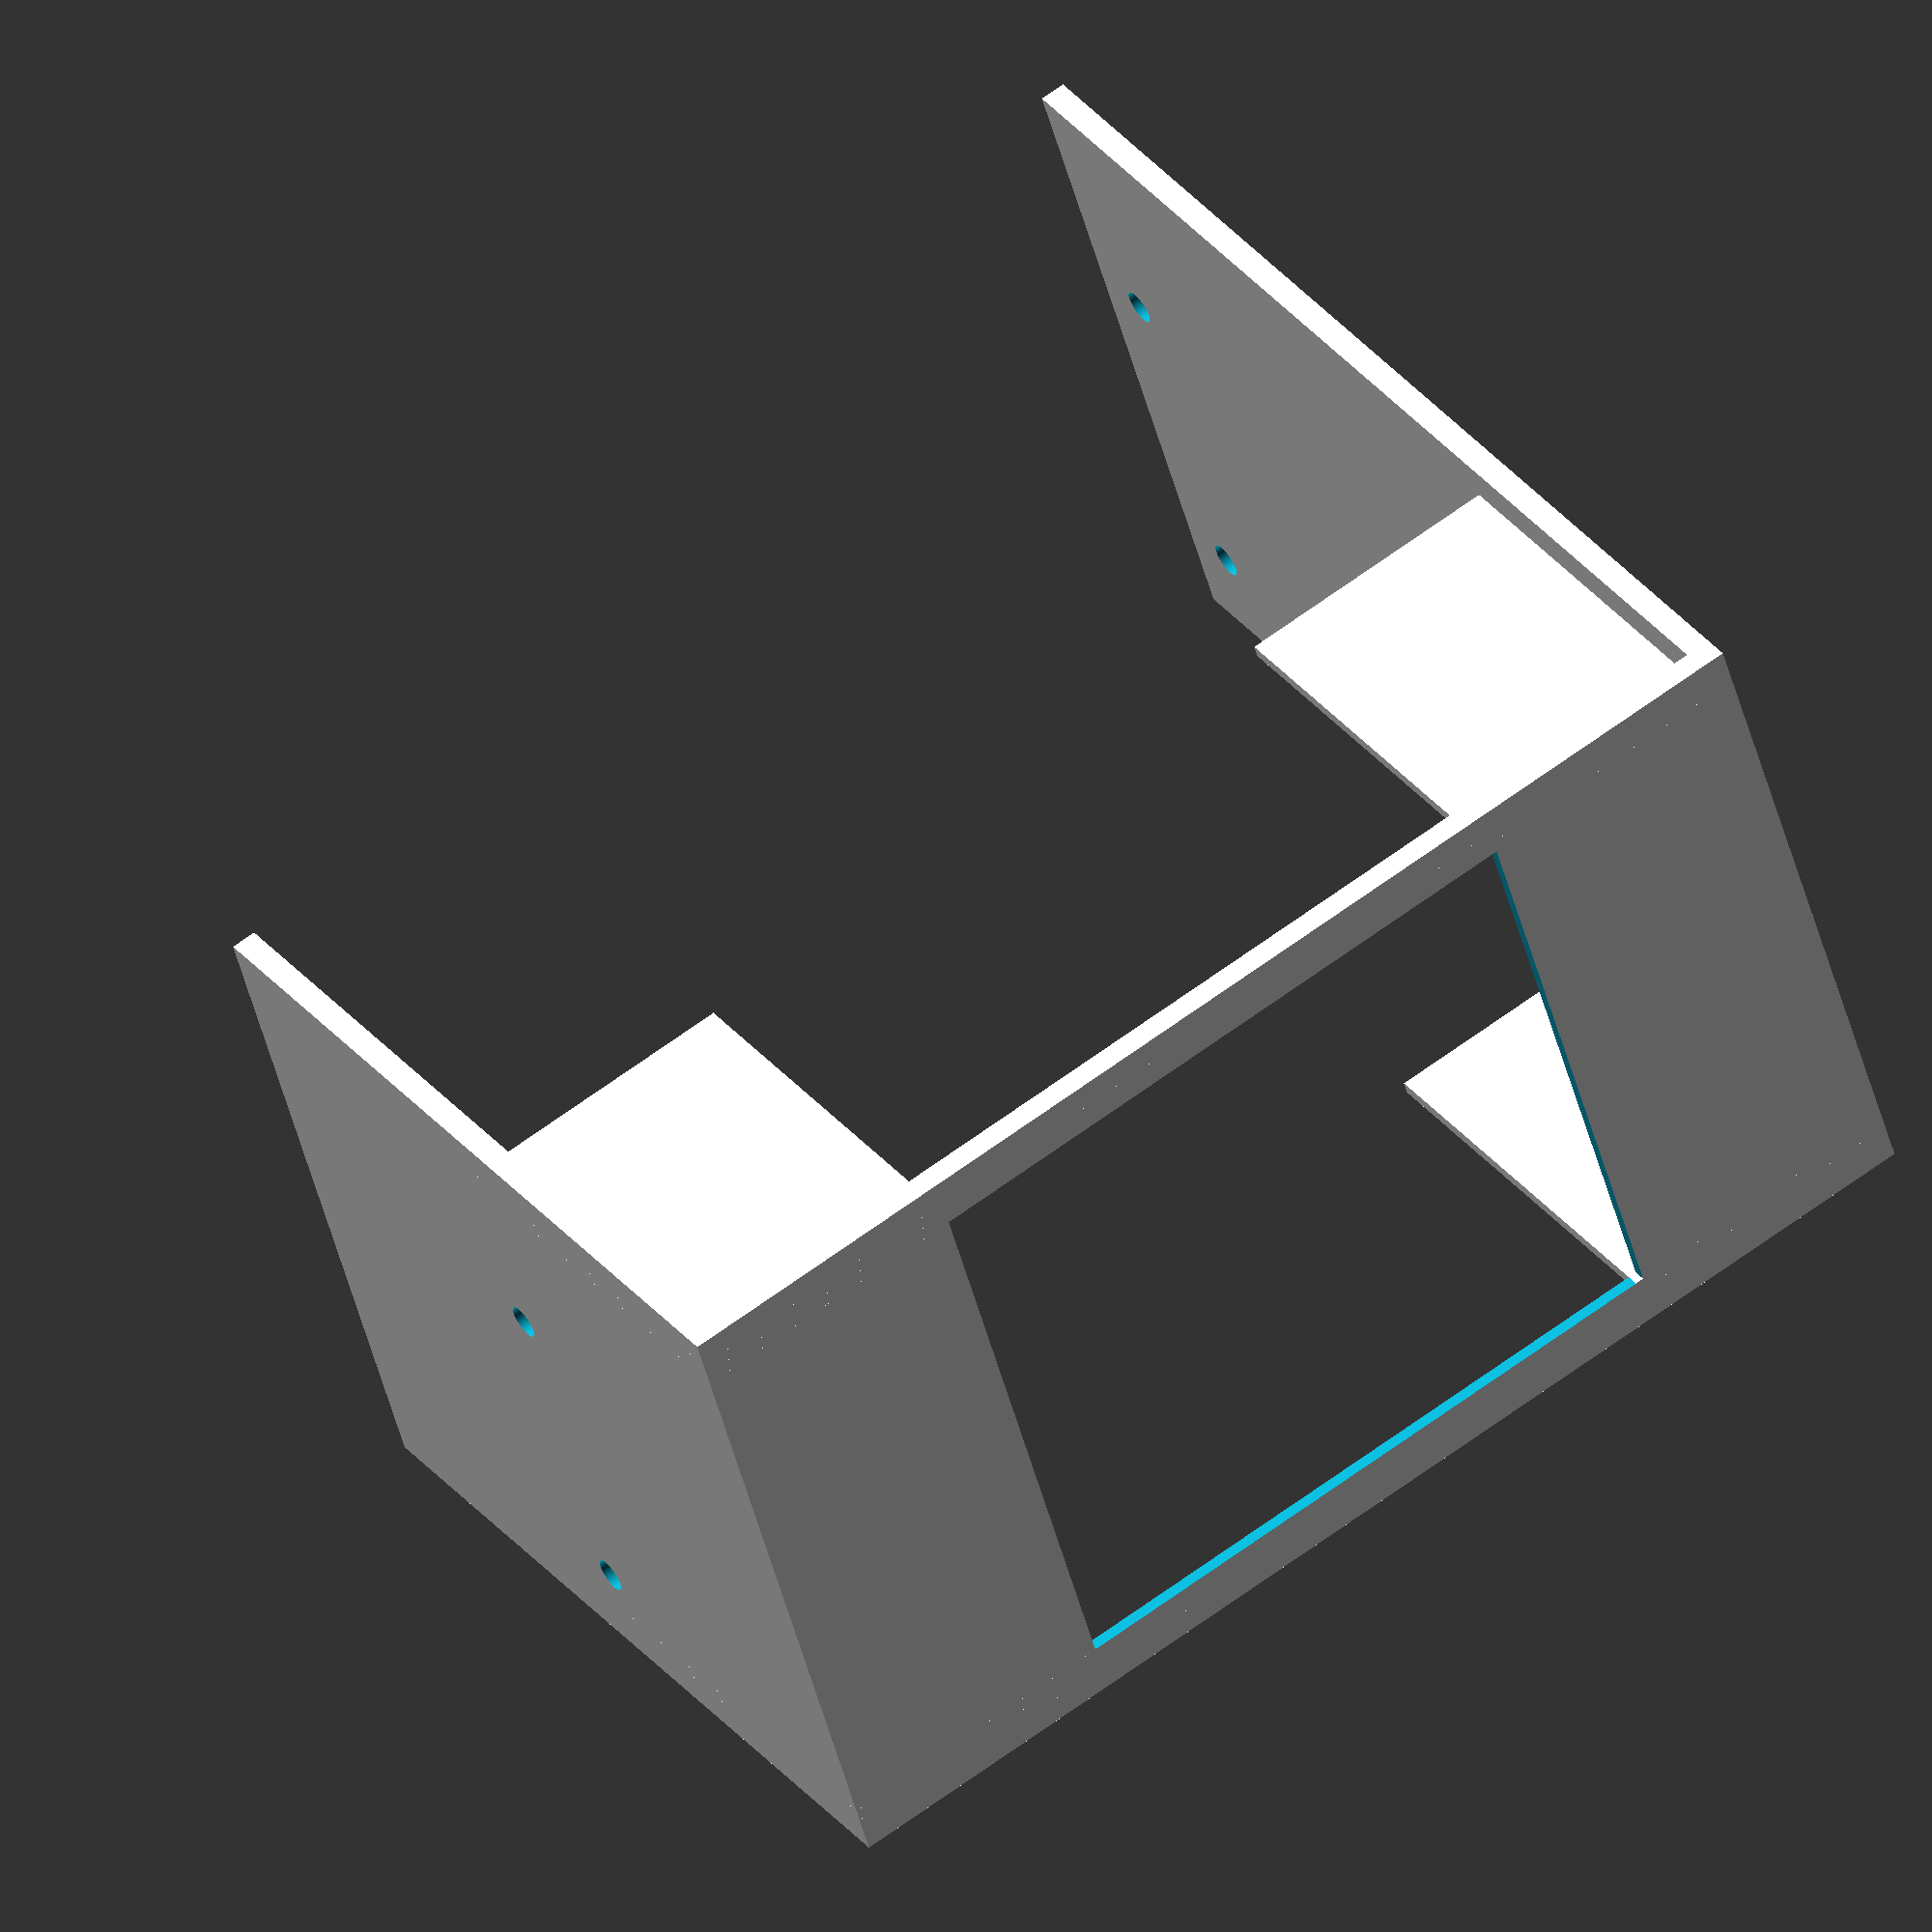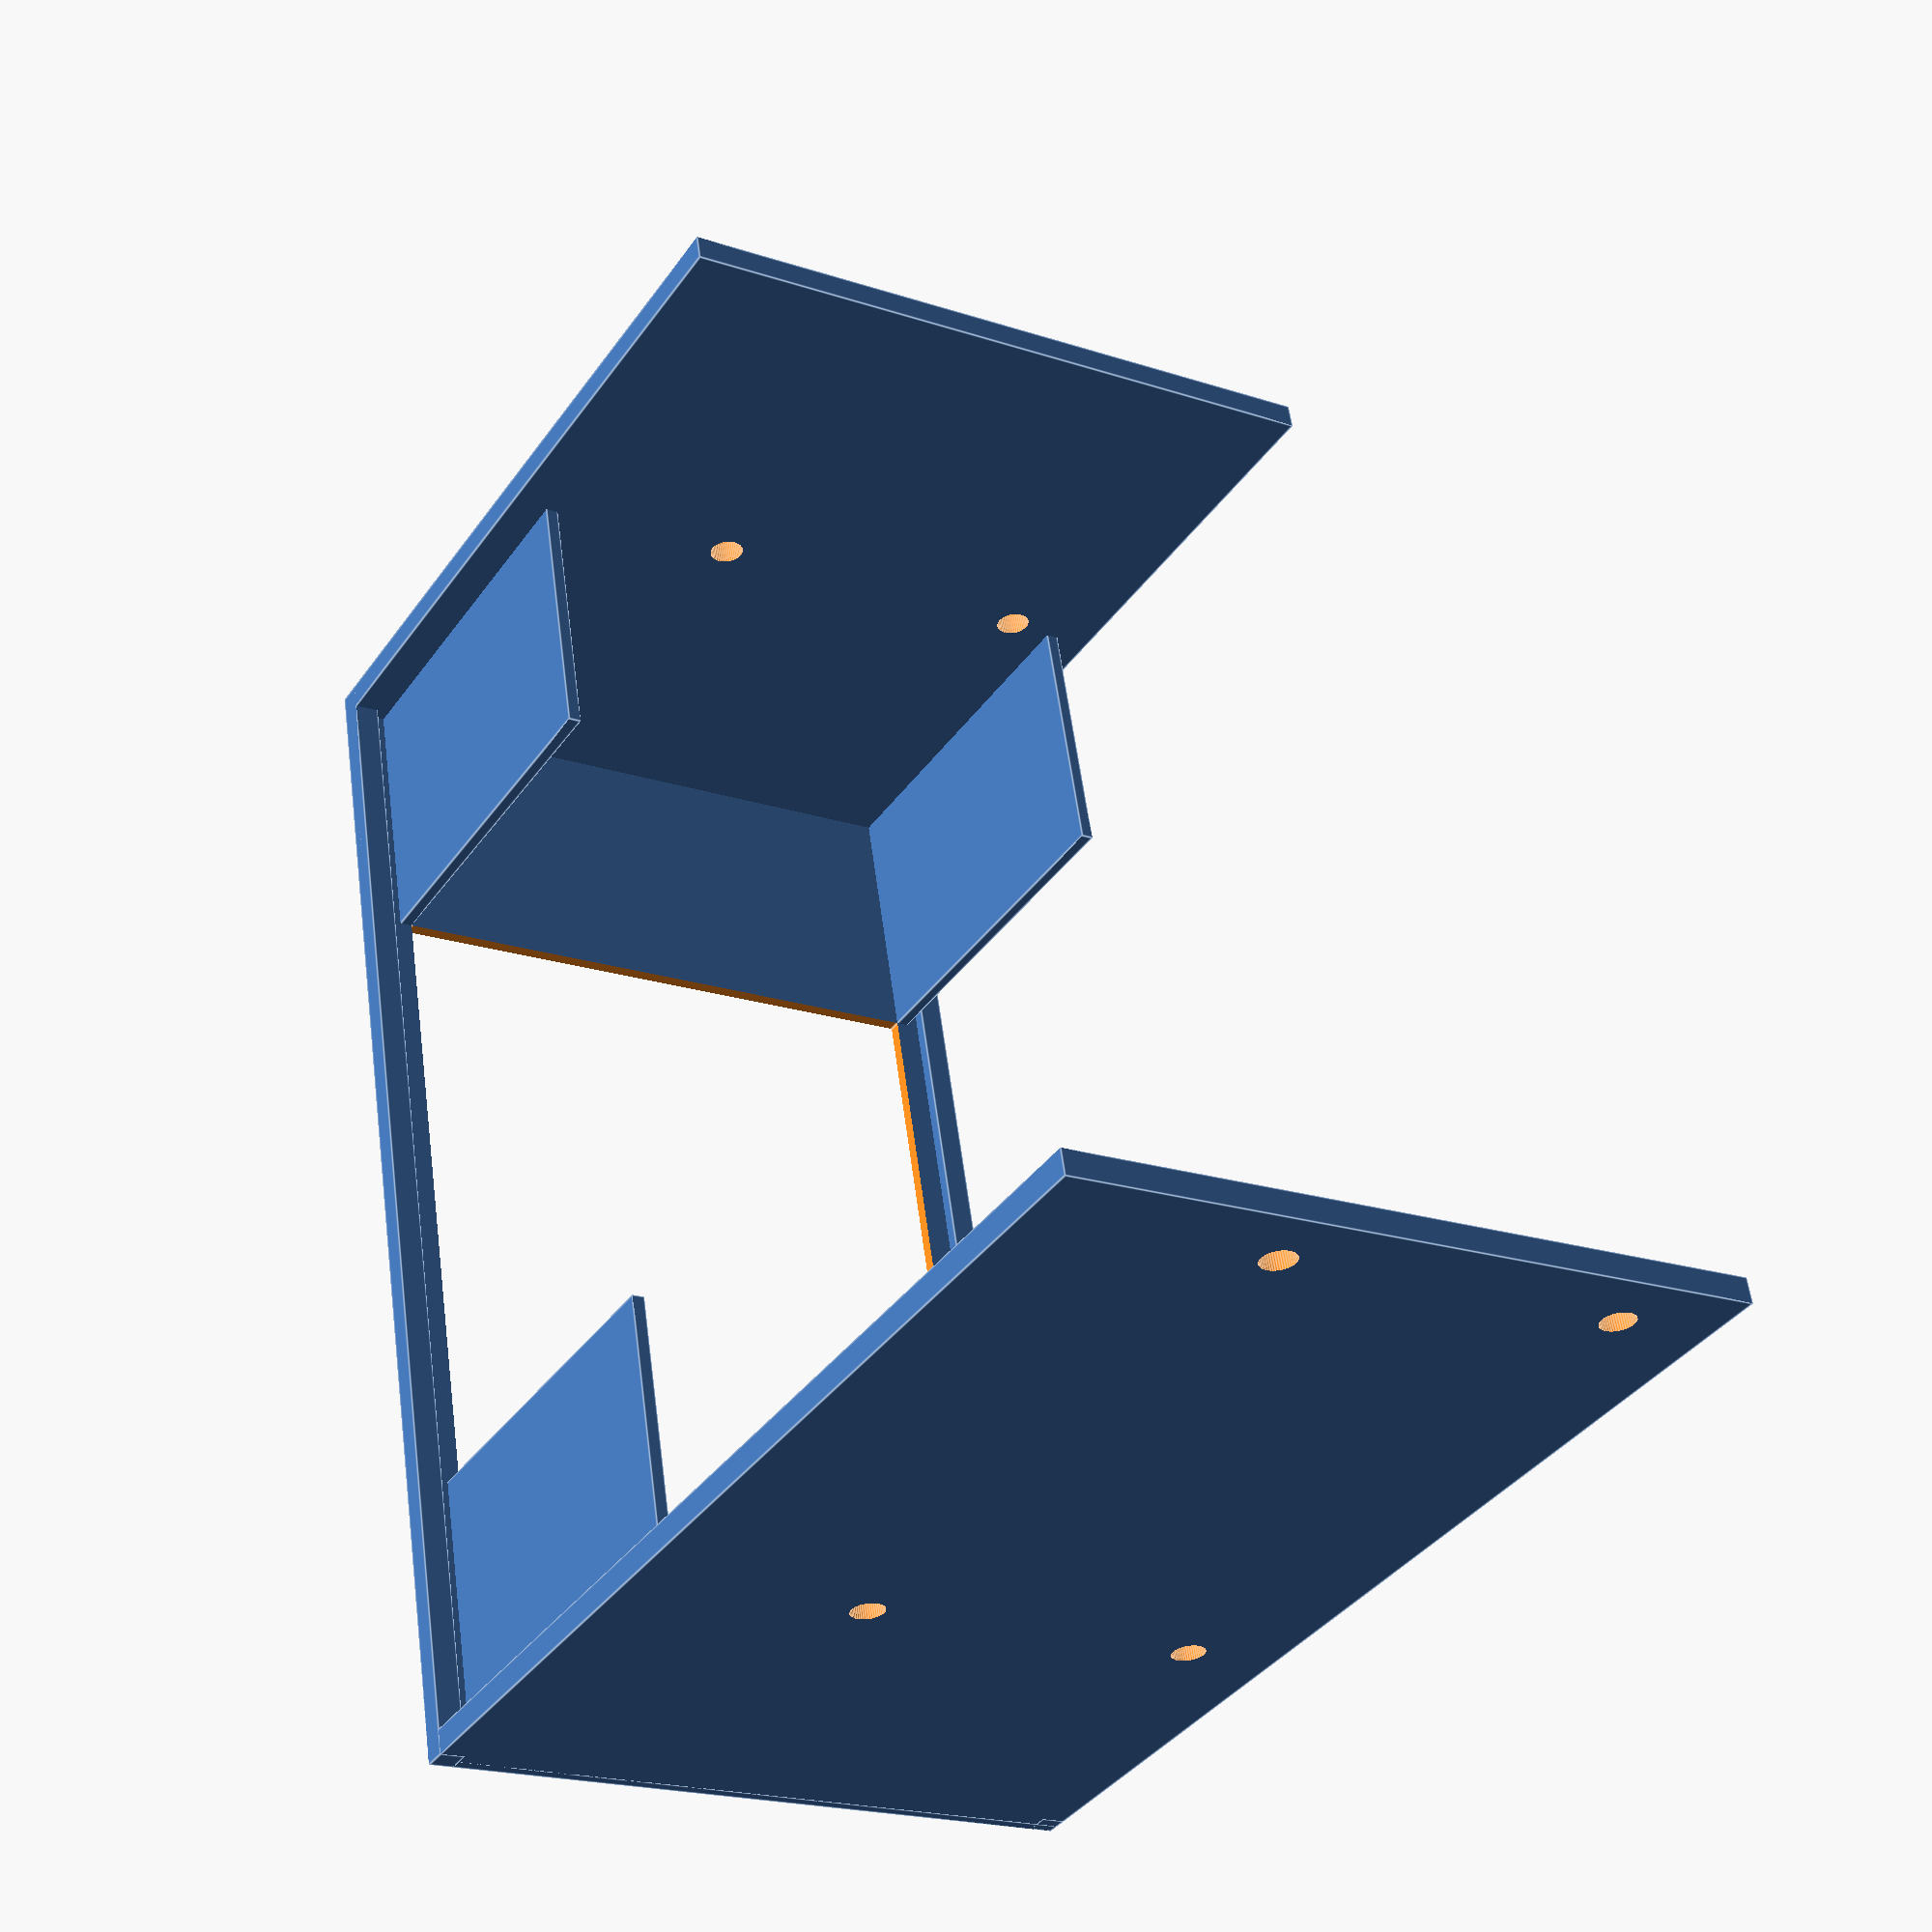
<openscad>
$fa = 1;
$fs = 0.5;
$fn = 50;

tw = 1.5; // thickness of Gotek walls
thk=1.5;

///// GOTEK /////

// Disk drive hole (DHOLE)
dhole_width = 73;
dhole_height = 78;
dhole_depth = 95;

dhole_total_width = dhole_width;
dhole_total_height = dhole_height;
dhole_center_x_offset = dhole_total_width/2;

gotek_0_height = 18;
gotek_1_height = 38 + gotek_0_height;
gotek_2_height = 38 + gotek_1_height;
gotek_3_height = 38 + gotek_2_height;
gotek_button_radius = 2.25;
gotek_led_radius = 1.8;
small_magnet_hole_radius = 4.05;

module dual_gotek() {

///////////////////////////////
// Disk drive hole faceplate //
///////////////////////////////

translate([75,-14,-0]) rotate([90,0,-180]) union() {
  difference() {
    union() {
      translate([-dhole_center_x_offset, 0, gotek_0_height])
        cube([dhole_total_width, tw, dhole_total_height]);

      // gotek 0 oled internal frame
      translate([-dhole_center_x_offset + (dhole_total_width - 70)/2, 0, gotek_0_height]) {
        translate([18-6,0,20]) cube([39,5,tw]);
        translate([18-6,0,20+12.5+tw]) cube([39,5,1]);
        translate([18-6-tw-11,0,20]) difference() {
          cube([tw+11,5,12+2*tw]);
          translate([6,6,8]) rotate([90,0,0]) cylinder(h=5,r=small_magnet_hole_radius);
        }
        translate([18-6+39,0,20]) difference() {
          union() {
            translate([-0.6,0,0]) cube([tw,5,12+2*tw]);
            translate([0,0,4]) cube([20,5,11]);
          }
          translate([6,6,8]) rotate([90,0,0]) cylinder(h=5,r=small_magnet_hole_radius);
        }
      }
      // gotek 1 oled internal frame
      translate([-dhole_center_x_offset + (dhole_total_width - 70)/2, 0, gotek_1_height]) {
        translate([18-6,0,20]) cube([39,5,tw]);
        translate([18-6,0,20+12.5+tw]) cube([39,5,1]);
        translate([18-6-tw-11,0,20]) difference() {
          cube([tw+11,5,12+2*tw]);
          translate([6,6,8]) rotate([90,0,0]) cylinder(h=5,r=small_magnet_hole_radius);
        }
        translate([18-6+39,0,20]) difference() {
          union() {
            translate([-0.6,0,0]) cube([tw,5,12+2*tw]);
            translate([0,0,4]) cube([20,5,11]);
          }
          translate([6,6,8]) rotate([90,0,0]) cylinder(h=5,r=small_magnet_hole_radius);
        }
      }
    }
    
    // gotek 0
    translate([-dhole_center_x_offset + (dhole_total_width - 70)/2, 0, gotek_0_height]) {
      translate ([59.5,tw+1,14.5]) rotate([90,0,0]) cylinder(h=tw*2,r=gotek_button_radius);
      translate ([51.5,tw+1,14.5]) rotate([90,0,0]) cylinder(h=tw*2,r=gotek_button_radius);
      translate ([59.5,tw+1,21]) rotate([90,0,0]) cylinder(h=tw*2,r=gotek_led_radius);
      translate ([26.5,-1,9.5]) cube([16,tw*2,9]);  // usb slot
      translate ([18,-1,23.5]) cube([25,tw*2,9.5]); // oled slot
      translate ([18,0.75,11.5]) rotate([90, 0, 0]) linear_extrude(2*tw) text("0", size=7);
    }
    // gotek 1
    translate([-dhole_center_x_offset + (dhole_total_width - 70)/2, 0, gotek_1_height]) {
      translate ([59.5,tw+1,14.5]) rotate([90,0,0]) cylinder(h=tw*2,r=gotek_button_radius);
      translate ([51.5,tw+1,14.5]) rotate([90,0,0]) cylinder(h=tw*2,r=gotek_button_radius);
      translate ([59.5,tw+1,21]) rotate([90,0,0]) cylinder(h=tw*2,r=gotek_led_radius);
      translate ([26.5,-1,9.5]) cube([16,tw*2,9]);  // usb slot
      translate ([18,-1,23.5]) cube([25,tw*2,9.5]); // oled slot
      translate ([18,0.75,11.5]) rotate([90, 0, 0]) linear_extrude(2*tw) text("1", size=7);
    }
  }

  ///////////////////
  // 4 Gotek sleds //
  ///////////////////

  translate([-dhole_center_x_offset + (dhole_total_width - 70)/2 - tw, 0, 0])
    difference() {
      translate([0,0,gotek_0_height]) cube([tw, dhole_depth, dhole_height-0.5]);
      // gotek 0 screw holes
      translate([0,0,gotek_0_height]) {
        translate ([-1,22,10.5+tw]) rotate([0,90,0]) cylinder(h=tw*2,r=1.6);
        translate ([-1,76.6,10.5+tw]) rotate([0,90,0]) cylinder(h=tw*2,r=1.6);
      }
      // gotek 1 screw holes
      translate([0,0,gotek_1_height]) {
        translate ([-1,22,10.5+tw]) rotate([0,90,0]) cylinder(h=tw*2,r=1.6);
        translate ([-1,76.6,10.5+tw]) rotate([0,90,0]) cylinder(h=tw*2,r=1.6);
      }
    }
  translate([-dhole_center_x_offset + dhole_total_width - (dhole_total_width - 70)/2, 0, 0])
    difference() {
      translate([0,0,gotek_0_height]) cube([tw, dhole_depth, dhole_height-0.5]);
      // gotek 0 screw holes
      translate([0,0,gotek_0_height]) {
        translate ([-1,22,10.5+tw]) rotate([0,90,0]) cylinder(h=tw*2,r=1.6);
        translate ([-1,76.6,10.5+tw]) rotate([0,90,0]) cylinder(h=tw*2,r=1.6);
      }
      // gotek 1 screw holes
      translate([0,0,gotek_1_height]) {
        translate ([-1,22,10.5+tw]) rotate([0,90,0]) cylinder(h=tw*2,r=1.6);
        translate ([-1,76.6,10.5+tw]) rotate([0,90,0]) cylinder(h=tw*2,r=1.6);
      }
    }
  // gotek bottom
  translate([-dhole_center_x_offset + (dhole_total_width - 70)/2, 0, gotek_0_height])
     difference() {
      cube([70,95,tw]);
      translate([10,5,-1]) cube([50,95,2*tw]);
     }
  // gotek 1 sled bottom
  translate([-dhole_center_x_offset + (dhole_total_width - 70)/2, 0, gotek_1_height])
    difference() {
      cube([70,95,tw]);
      translate([10,5,-1]) cube([50,95,2*tw]);
    }
  // gotek 2 sled bottom
  translate([-dhole_center_x_offset + (dhole_total_width - 70)/2, 0, gotek_2_height])
    difference() {
      cube([70,95,tw]);
      translate([10,5,-1]) cube([50,95,2*tw]);
    }
}
}

///// GOTEK /////


face_wd = 82;
face_ht = 146;

gotek_hole_wd = 70;
gotek_hole_ht = 78;

sled_depth = 135;

module face_plate() {
  difference() {
    cube([face_wd,face_ht,thk]);
    translate([(face_wd-gotek_hole_wd)/2,(face_ht-gotek_hole_ht)/2,-1])
      cube([gotek_hole_wd,gotek_hole_ht,thk*2]);
  }
}

module side_plate() {
  cube([2*thk,face_ht,2*thk]);
}

module sled_support() {
  cube([thk,34,dhole_depth/2]);
  translate([0,face_ht-35,0]) cube([thk,34,dhole_depth/2]);
}

module sled_holes_one_drive() {
  translate([11.5,thk,48]) rotate([90,0,0]) cylinder(h=4*thk,r=2,center=true);
  translate([11.5,thk,127.5]) rotate([90,0,0]) cylinder(h=4*thk,r=2,center=true);
}

module sled_holes() {
  sled_holes_one_drive();
  translate([41.5,0,0]) sled_holes_one_drive();
}
  

module top() {
  difference() {
    cube([face_wd,2*thk,sled_depth]);
    sled_holes();
  }
}

module bottom() {
  difference() {
    cube([face_wd,2*thk,dhole_depth]);
    sled_holes();
  }
}
  

union() {
  face_plate();
  //translate([-34,30,0]) dual_gotek();
  // top and bottom
  bottom();
  translate([0,face_ht-2*thk,0]) top();
  // side support
  side_plate();
  translate([face_wd-2*thk,0,0]) side_plate();
  // sled support attaches sled to top and bottom
  translate([4.5,0,0]) sled_support();
  translate([face_wd-4.5-thk,0,0]) sled_support();
}
</openscad>
<views>
elev=144.9 azim=106.6 roll=33.7 proj=o view=solid
elev=216.7 azim=351.2 roll=210.6 proj=p view=edges
</views>
